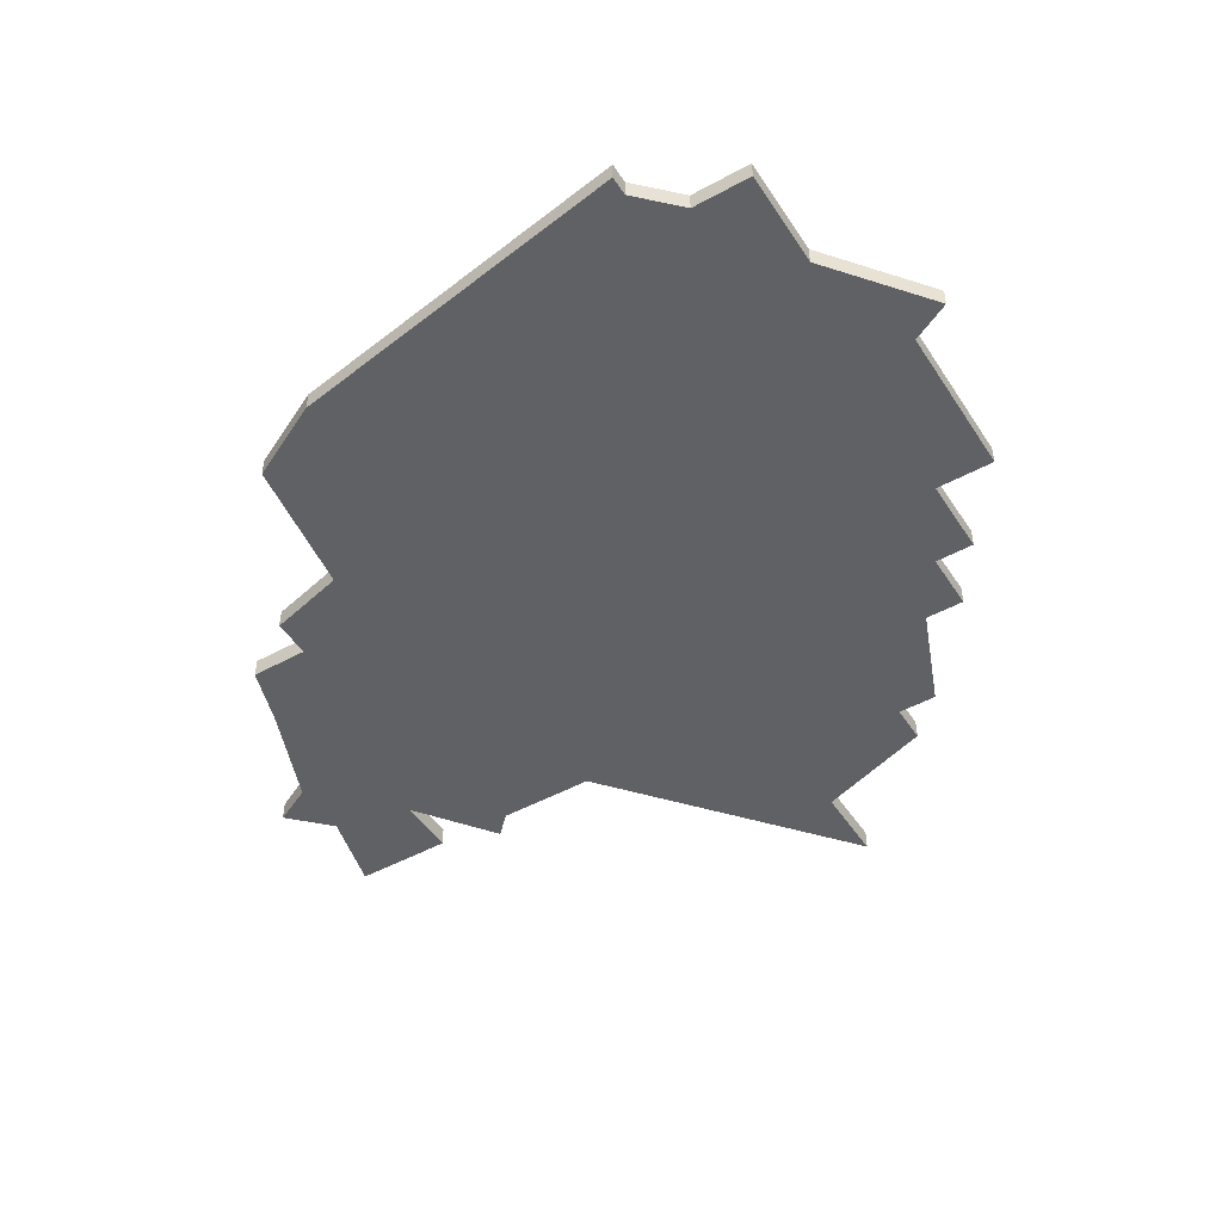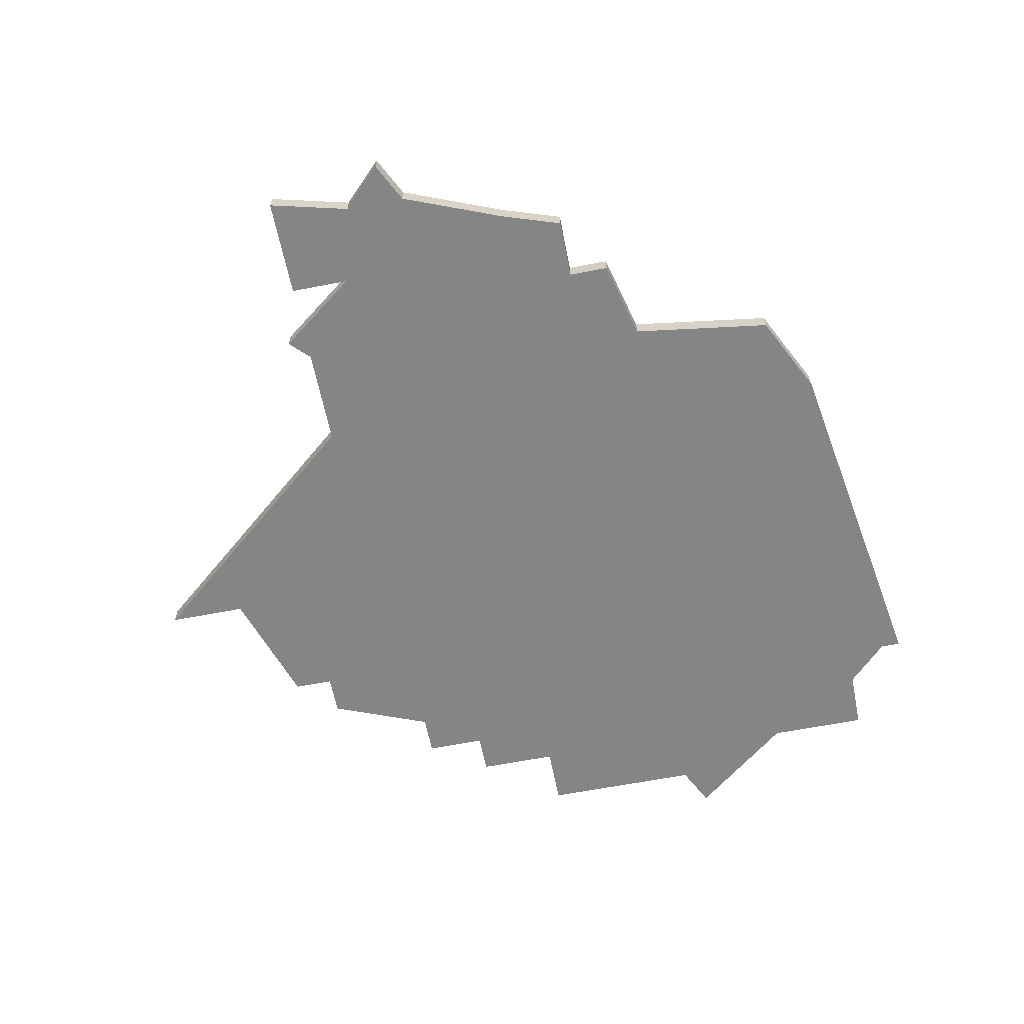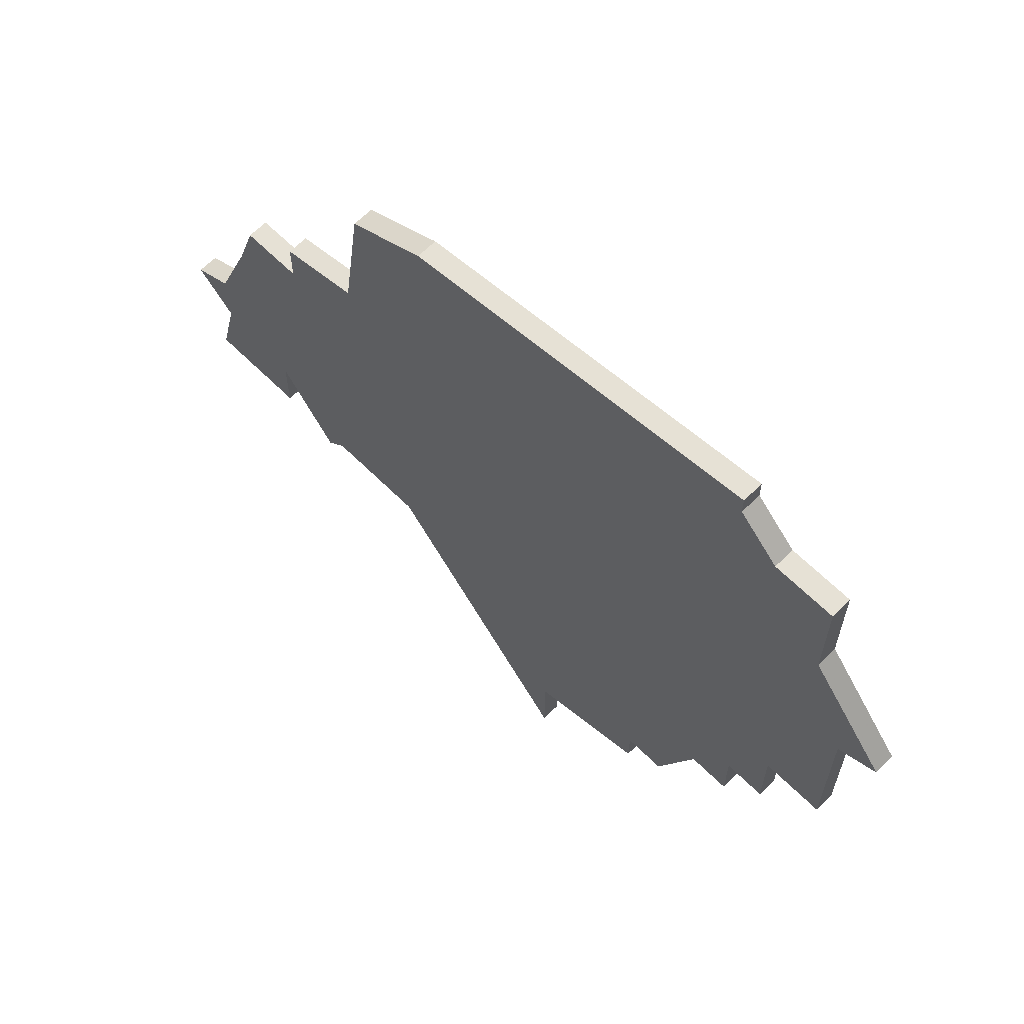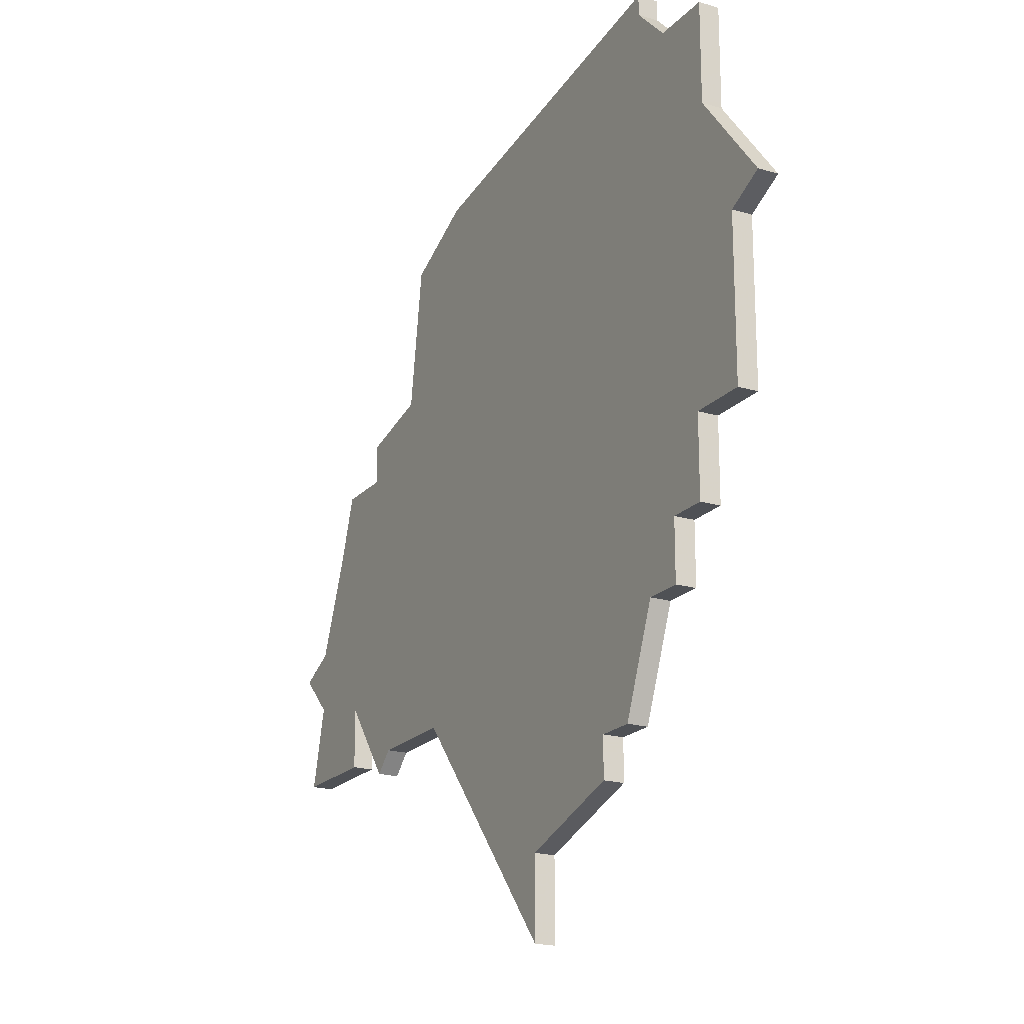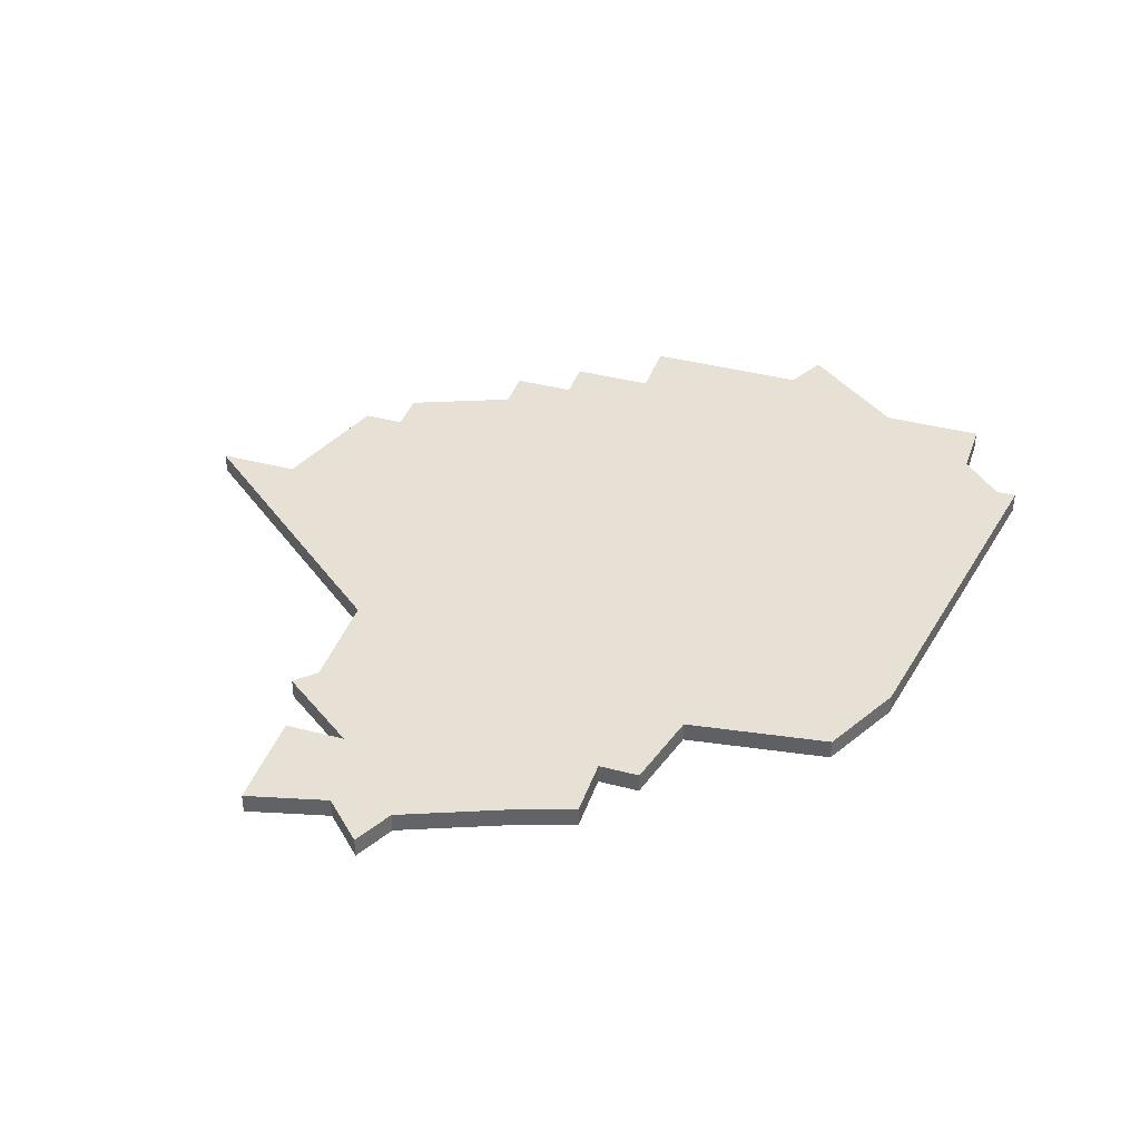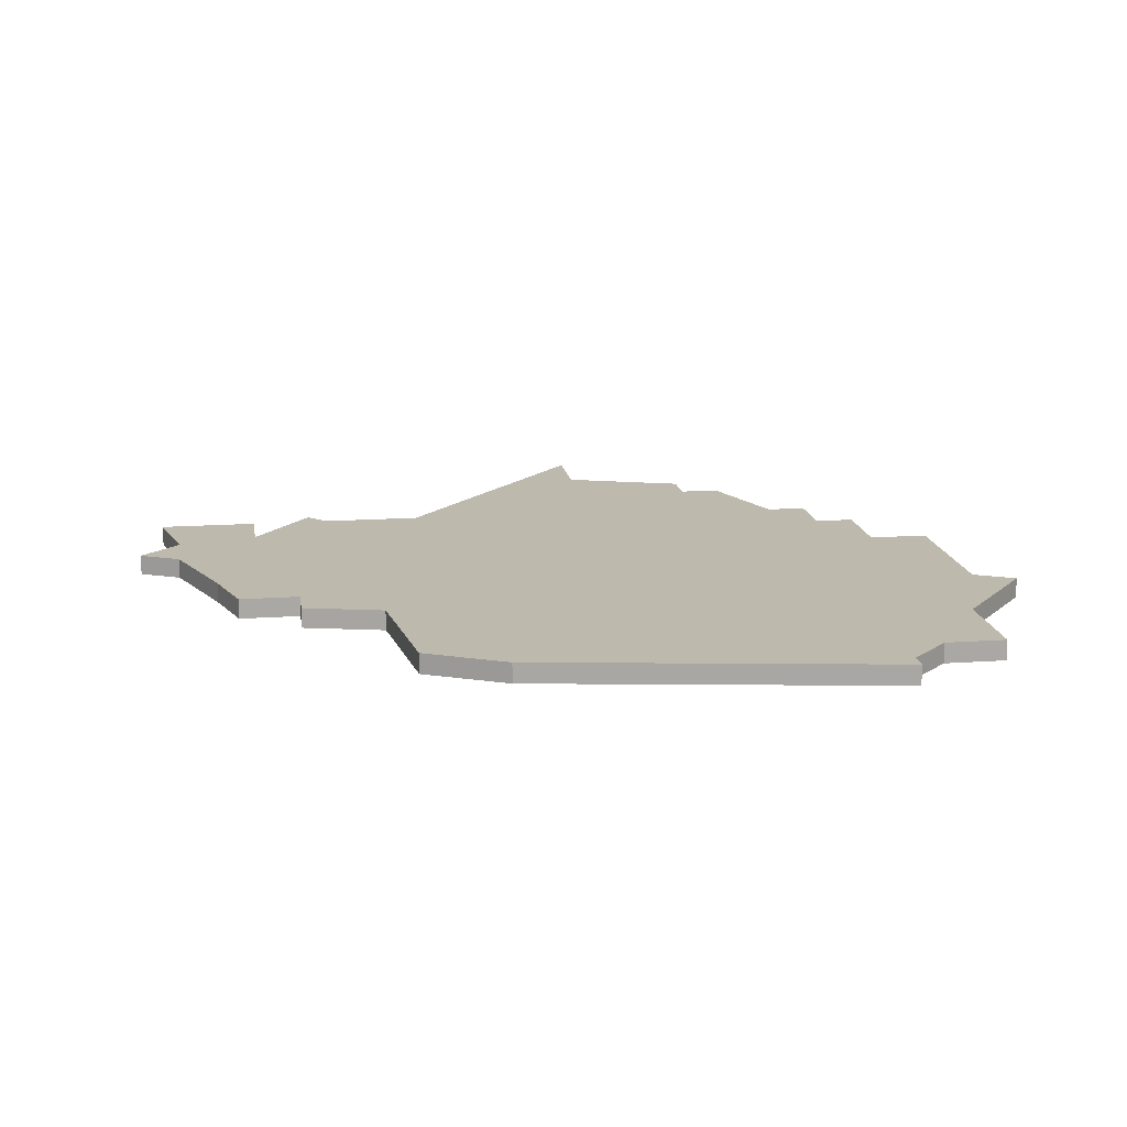
<metadata>
{"format":"obj","ext":"obj","renderer":"f3d","projection":"perspective","resolution":1024,"background":"white","views":[{"elev":-48.1,"azim":-148.4,"up":"+Z"},{"elev":-61.7,"azim":101.2,"up":"+Z"},{"elev":64.5,"azim":-135.1,"up":"+Y"},{"elev":-19.8,"azim":-118.7,"up":"+Y"},{"elev":39.0,"azim":108.2,"up":"+Z"},{"elev":15.3,"azim":171.5,"up":"+Z"}]}
</metadata>
<code>
v 3270 -597 0
v 3270 -597 1
v 3270 -568 0
v 3270 -568 1
v 3270 -569 0
v 3270 -569 1
v 3303 -591 0
v 3303 -591 1
v 3303 -594 0
v 3303 -594 1
v 3261 -581 0
v 3261 -581 1
v 3293 -580 0
v 3293 -580 1
v 3268 -571 0
v 3268 -571 1
v 3268 -597 0
v 3268 -597 1
v 3268 -594 0
v 3268 -594 1
v 3301 -586 0
v 3301 -586 1
v 3292 -573 0
v 3292 -573 1
v 3300 -583 0
v 3300 -583 1
v 3266 -590 0
v 3266 -590 1
v 3266 -594 0
v 3266 -594 1
v 3299 -595 0
v 3299 -595 1
v 3299 -598 0
v 3299 -598 1
v 3274 -604 0
v 3274 -604 1
v 3274 -602 0
v 3274 -602 1
v 3290 -598 0
v 3290 -598 1
v 3265 -571 0
v 3265 -571 1
v 3265 -576 0
v 3265 -576 1
v 3297 -581 0
v 3297 -581 1
v 3297 -583 0
v 3297 -583 1
v 3272 -602 0
v 3272 -602 1
v 3305 -592 0
v 3305 -592 1
v 3280 -606 0
v 3280 -606 1
v 3280 -610 0
v 3280 -610 1
v 3288 -571 0
v 3288 -571 1
v 3263 -590 0
v 3263 -590 1
v 3263 -582 0
v 3263 -582 1
v 3296 -599 0
v 3296 -599 1
v 3304 -598 0
v 3304 -598 1
v 3295 -598 0
v 3295 -598 1
f 19 1 17
f 27 19 29
f 19 27 13
f 53 35 37
f 1 37 49
f 39 37 1
f 19 39 1
f 27 61 43
f 61 11 43
f 27 59 61
f 41 15 43
f 43 15 57
f 15 5 57
f 5 3 57
f 43 57 27
f 53 39 55
f 31 67 39
f 39 19 13
f 9 65 33
f 7 9 31
f 33 31 9
f 63 67 31
f 47 31 39
f 47 39 13
f 13 57 23
f 45 47 13
f 13 27 57
f 9 7 51
f 25 21 47
f 21 31 47
f 31 21 7
f 53 37 39
f 18 2 20
f 30 20 28
f 14 28 20
f 38 36 54
f 50 38 2
f 2 38 40
f 2 40 20
f 44 62 28
f 44 12 62
f 62 60 28
f 44 16 42
f 58 16 44
f 58 6 16
f 58 4 6
f 28 58 44
f 56 40 54
f 40 68 32
f 14 20 40
f 34 66 10
f 32 10 8
f 10 32 34
f 32 68 64
f 40 32 48
f 14 40 48
f 24 58 14
f 14 48 46
f 58 28 14
f 52 8 10
f 48 22 26
f 48 32 22
f 8 22 32
f 40 38 54
f 4 58 3
f 3 58 57
f 6 4 5
f 5 4 3
f 16 6 15
f 15 6 5
f 42 16 41
f 41 16 15
f 44 42 43
f 43 42 41
f 12 44 11
f 11 44 43
f 62 12 61
f 61 12 11
f 60 62 59
f 59 62 61
f 28 60 27
f 27 60 59
f 30 28 29
f 29 28 27
f 20 30 19
f 19 30 29
f 18 20 17
f 17 20 19
f 2 18 1
f 1 18 17
f 50 2 49
f 49 2 1
f 38 50 37
f 37 50 49
f 36 38 35
f 35 38 37
f 54 36 53
f 53 36 35
f 56 54 55
f 55 54 53
f 40 56 39
f 39 56 55
f 68 40 67
f 67 40 39
f 64 68 63
f 63 68 67
f 32 64 31
f 31 64 63
f 34 32 33
f 33 32 31
f 66 34 65
f 65 34 33
f 10 66 9
f 9 66 65
f 52 10 51
f 51 10 9
f 8 52 7
f 7 52 51
f 22 8 21
f 21 8 7
f 26 22 25
f 25 22 21
f 48 26 47
f 47 26 25
f 46 48 45
f 45 48 47
f 14 46 13
f 13 46 45
f 58 24 57
f 57 24 23
f 24 14 23
f 23 14 13

</code>
